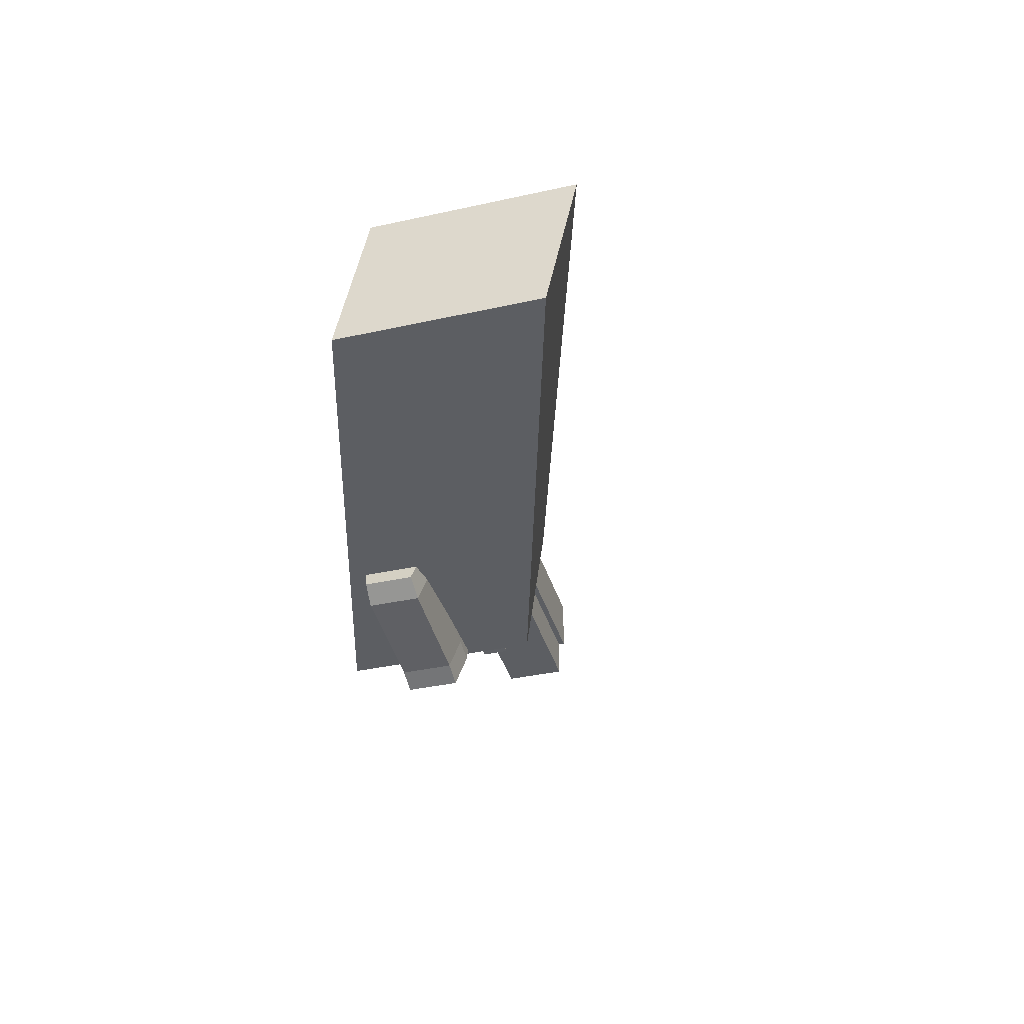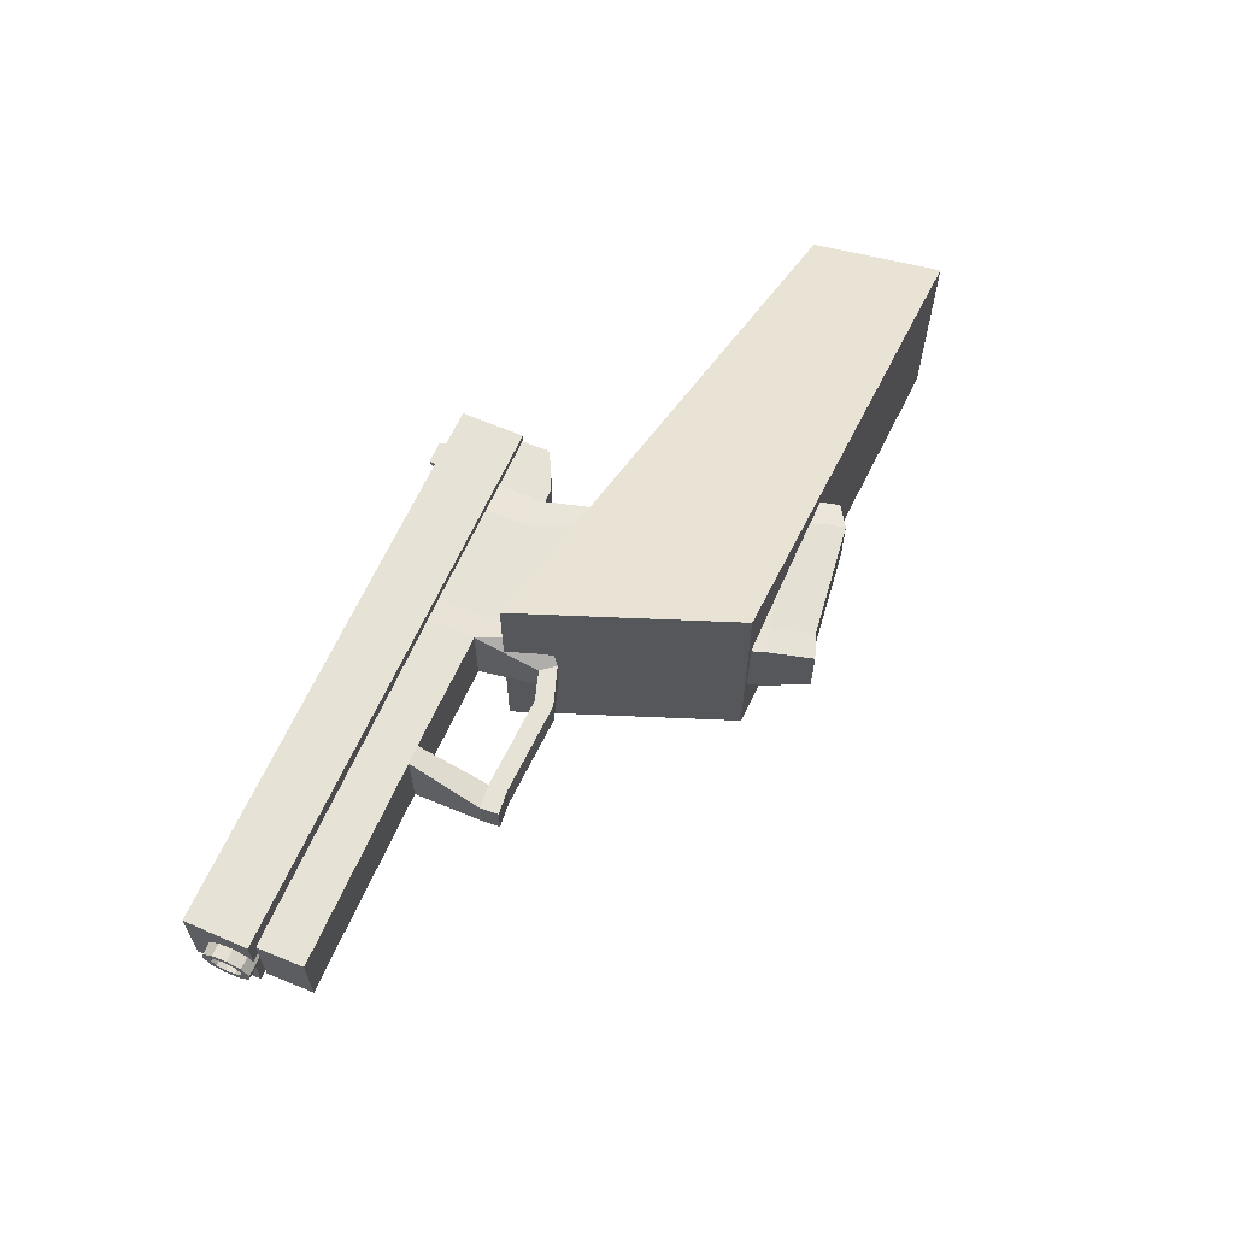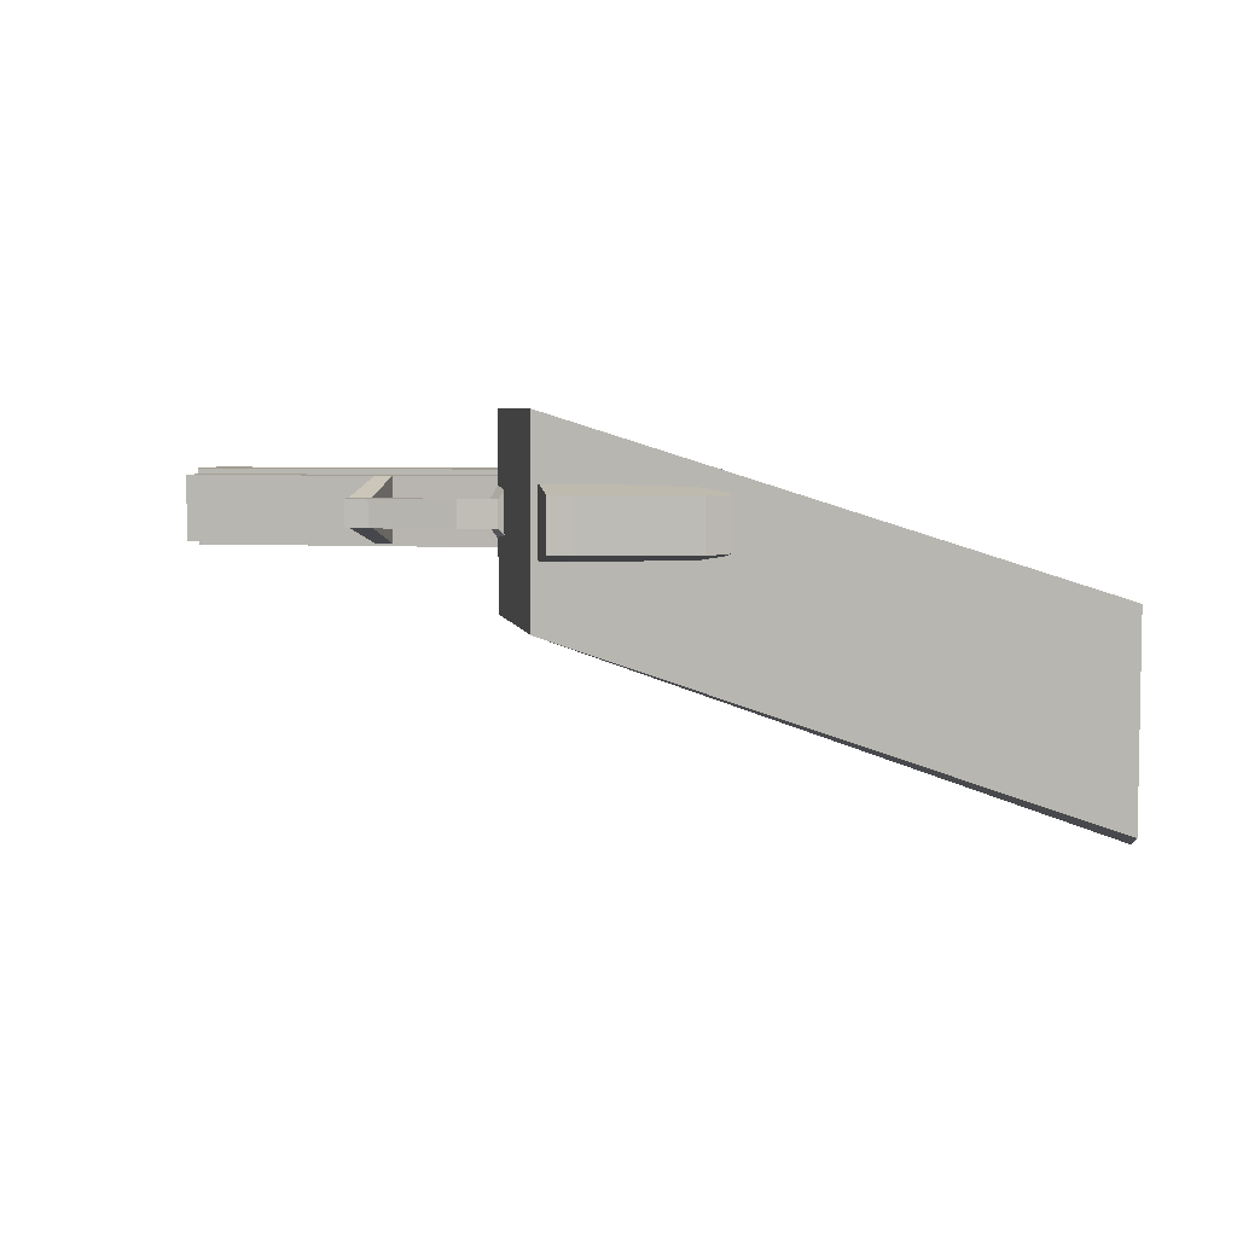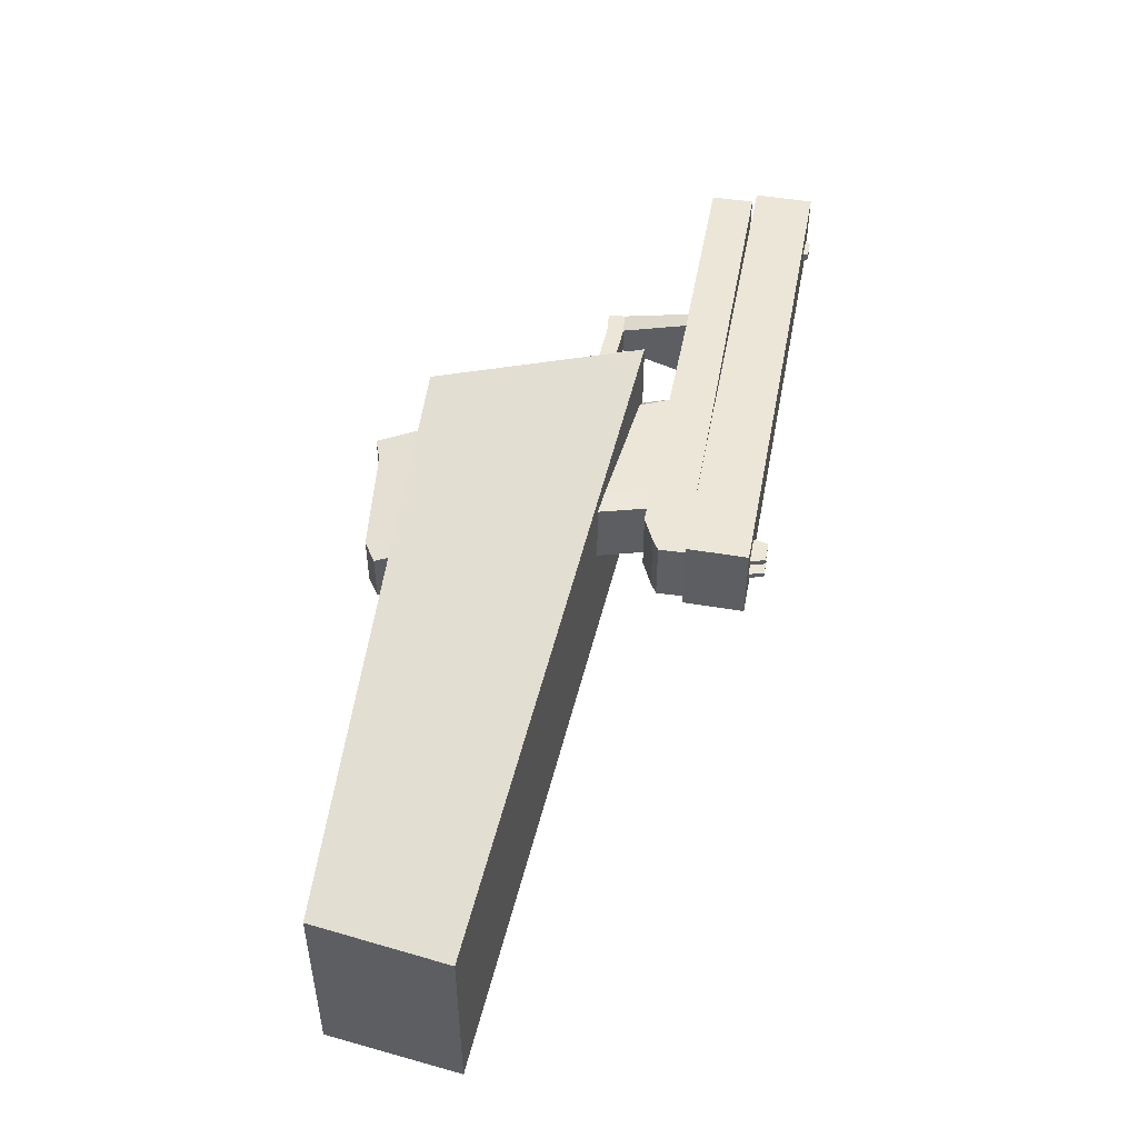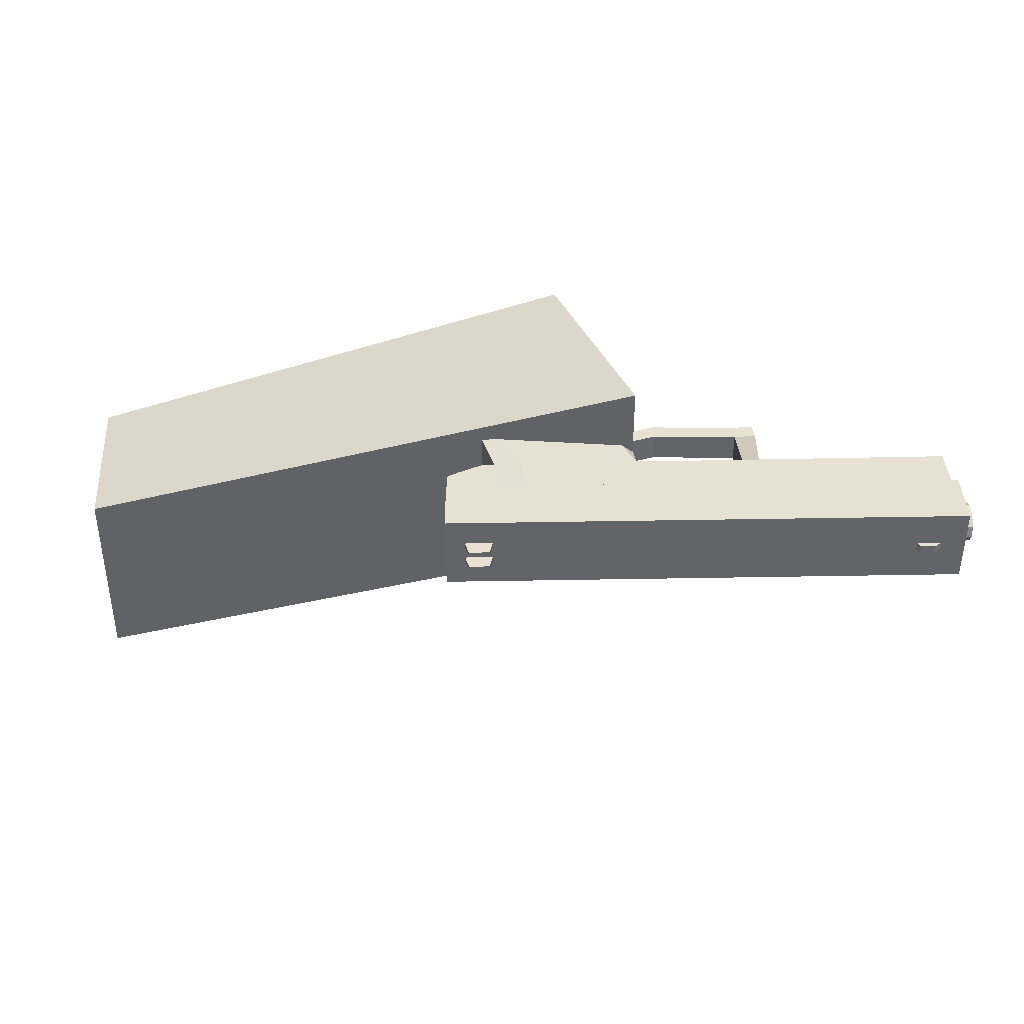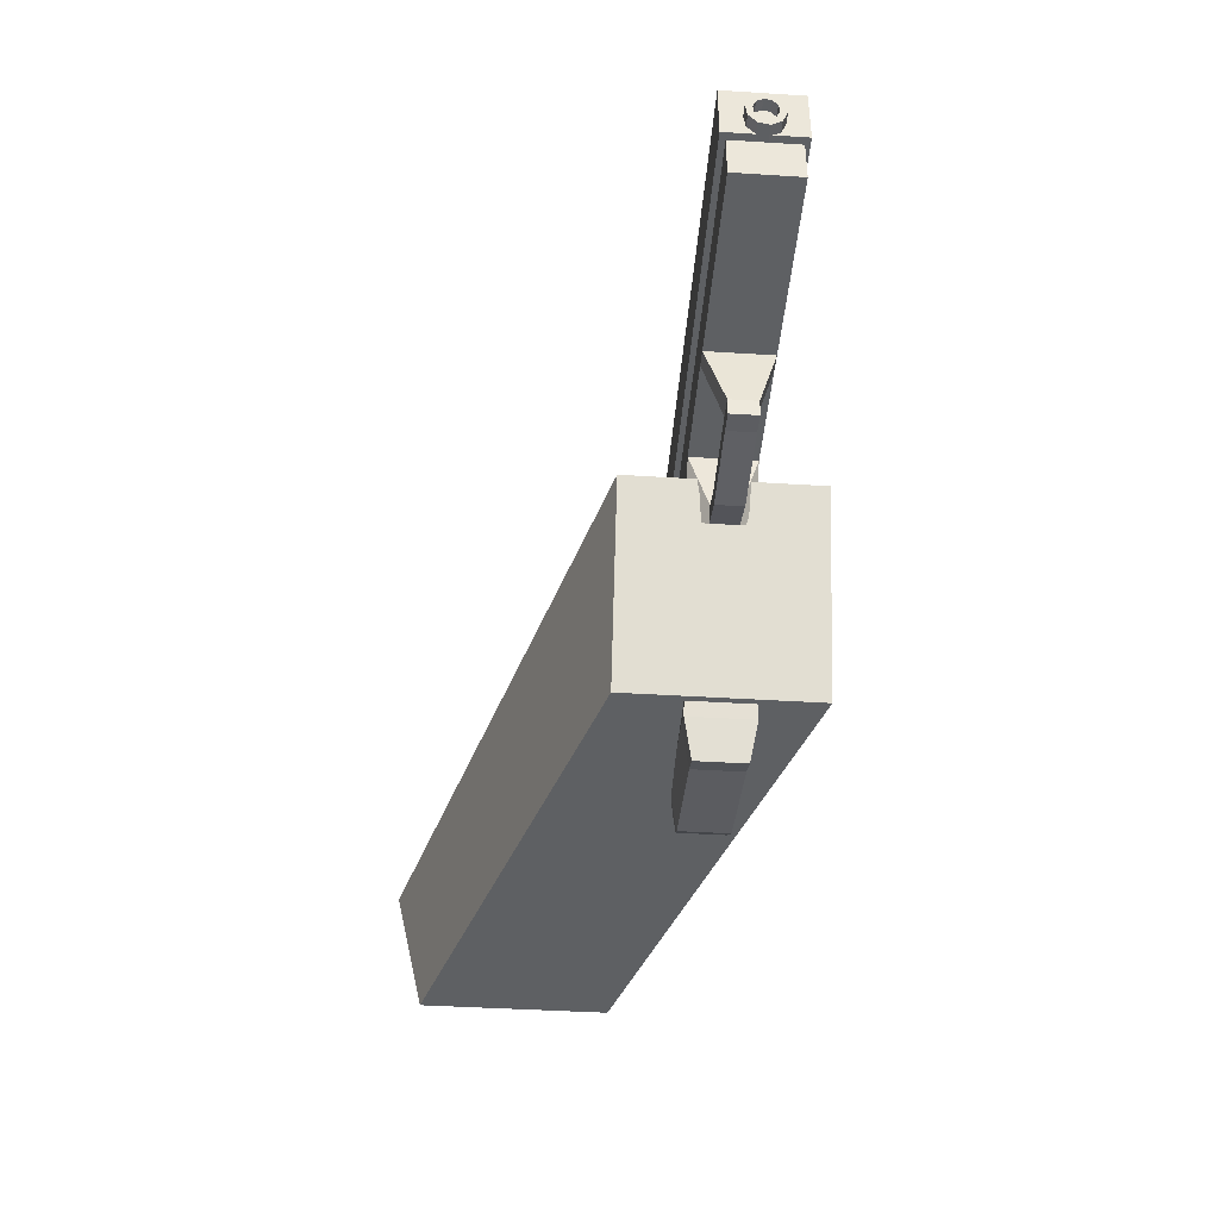
<metadata>
{"format":"obj","ext":"obj","renderer":"f3d","projection":"perspective","resolution":1024,"background":"white","views":[{"elev":-37.4,"azim":105.9,"up":"+Y"},{"elev":62.9,"azim":-66.3,"up":"+Z"},{"elev":5.2,"azim":10.5,"up":"+Z"},{"elev":48.9,"azim":100.6,"up":"+Z"},{"elev":38.9,"azim":178.7,"up":"+Z"},{"elev":-42.5,"azim":-94.3,"up":"+Y"}]}
</metadata>
<code>
o Cube.003
v -0.1463 0.1408 0.5887
v -0.1463 0.1408 0.6678
v -0.1904 0.152 0.6678
v -0.1904 0.152 0.5887
v -0.09932 0.2245 0.5887
v -0.09932 0.2245 0.6678
v -0.1939 0.2251 0.6678
v -0.1939 0.2251 0.5887
v -0.2288 0.1007 0.603
v -0.2288 0.1007 0.6535
v -0.1977 0.07961 0.6535
v -0.1977 0.07961 0.603
f 5 8 7 6
f 1 5 6 2
f 2 6 7 3
f 3 7 8 4
f 5 1 4 8
f 3 4 9 10
f 4 1 12 9
f 1 2 11 12
f 2 3 10 11
f 12 11 10 9
o Cube.002
v 0.208 -0.263 0.5785
v 0.208 -0.263 0.678
v 0.03455 -0.3052 0.678
v 0.03455 -0.3052 0.5785
v 0.08913 0.2255 0.5785
v 0.08913 0.2255 0.678
v -0.08429 0.1833 0.678
v -0.08429 0.1833 0.5785
f 13 14 15 16
f 17 20 19 18
f 13 17 18 14
f 14 18 19 15
f 15 19 20 16
f 17 13 16 20
o Cube.001
v 0.2036 0.2704 0.5565
v 0.2036 0.2704 0.7
v -0.7766 0.2704 0.7
v -0.7766 0.2704 0.5565
v 0.2036 0.3811 0.5565
v 0.2036 0.3811 0.7
v -0.7766 0.3811 0.7
v -0.7766 0.3811 0.5565
v -0.6911 0.3908 0.6211
v -0.6852 0.3797 0.6211
v -0.7328 0.379 0.6211
v -0.7192 0.3908 0.6211
v -0.6911 0.3908 0.6354
v -0.6852 0.3797 0.6354
v -0.7328 0.379 0.6354
v -0.7192 0.3908 0.6354
v 0.1606 0.408 0.6413
v 0.1691 0.3784 0.6413
v 0.1151 0.3784 0.6413
v 0.1221 0.408 0.6413
v 0.1606 0.408 0.6509
v 0.1691 0.3784 0.6509
v 0.1151 0.3784 0.6509
v 0.1221 0.408 0.6509
v 0.1221 0.408 0.6164
v 0.1151 0.3784 0.6164
v 0.1691 0.3784 0.6164
v 0.1606 0.408 0.6164
v 0.1221 0.408 0.6069
v 0.1151 0.3784 0.6069
v 0.1691 0.3784 0.6069
v 0.1606 0.408 0.6069
f 21 22 23 24
f 25 28 27 26
f 21 25 26 22
f 22 26 27 23
f 23 27 28 24
f 25 21 24 28
f 31 32 29 30
f 33 36 35 34
f 29 33 34 30
f 30 34 35 31
f 31 35 36 32
f 32 36 33 29
f 39 40 37 38
f 41 44 43 42
f 37 41 42 38
f 38 42 43 39
f 39 43 44 40
f 40 44 41 37
f 49 45 48 52
f 50 46 45 49
f 51 47 46 50
f 52 48 47 51
f 48 45 46 47
f 50 49 52 51
o Cube
v 0.2441 -0.2139 0.5669
v 0.2441 -0.2139 0.6896
v 0.04002 -0.2401 0.6896
v 0.04002 -0.2401 0.5669
v 0.1062 0.07998 0.5669
v 0.1062 0.07998 0.6896
v -0.07522 0.07937 0.6896
v -0.07522 0.07937 0.5669
v -0.1167 0.07891 0.5666
v -0.1167 0.07891 0.6899
v -0.001493 -0.2556 0.5666
v -0.001493 -0.2556 0.6899
v 0.1402 0.08068 0.6863
v 0.1402 0.08068 0.5702
v 0.2816 -0.1896 0.6863
v 0.2816 -0.1896 0.5702
v 0.1095 0.1874 0.5702
v 0.1095 0.1874 0.6863
v -0.1666 0.1857 0.6899
v -0.1666 0.1857 0.5666
v -0.1251 0.1861 0.5669
v -0.1251 0.1861 0.6896
v 0.05632 0.1867 0.6896
v 0.05632 0.1867 0.5669
v 0.308 -0.261 0.5833
v 0.308 -0.261 0.6732
v 0.0249 -0.327 0.6759
v 0.0249 -0.327 0.5806
v 0.06641 -0.3115 0.5808
v 0.06641 -0.3115 0.6757
v 0.2705 -0.2853 0.6757
v 0.2705 -0.2853 0.5808
v 0.05457 0.2691 0.5669
v 0.05457 0.2691 0.6896
v -0.1268 0.2685 0.6896
v -0.1268 0.2685 0.5669
v -0.1684 0.2681 0.5666
v -0.1684 0.2681 0.6899
v 0.1078 0.2698 0.6863
v 0.1078 0.2698 0.5702
v 0.1339 0.2701 0.5702
v 0.1339 0.2701 0.6863
v 0.1356 0.1877 0.6863
v 0.1356 0.1877 0.5702
v 0.1821 0.2102 0.5702
v 0.1821 0.2102 0.6863
v 0.1803 0.2705 0.6863
v 0.1803 0.2705 0.5702
v 0.2004 0.2707 0.5702
v 0.2004 0.2707 0.6863
v 0.2022 0.2224 0.6863
v 0.2022 0.2224 0.5702
v -0.1631 0.07484 0.6022
v -0.1631 0.07484 0.6543
v -0.1433 0.05042 0.6543
v -0.1433 0.05042 0.6022
v -0.2113 0.02712 0.6022
v -0.2113 0.02712 0.6543
v -0.2137 0.05843 0.6543
v -0.2137 0.05843 0.6022
v -0.3752 0.06408 0.6022
v -0.3752 0.06408 0.6543
v -0.3728 0.03277 0.6543
v -0.3728 0.03277 0.6022
v -0.4142 0.02862 0.6022
v -0.4142 0.02862 0.6543
v -0.4166 0.05993 0.6543
v -0.4166 0.05993 0.6022
v -0.406 0.1854 0.5666
v -0.406 0.1854 0.6899
v -0.373 0.1863 0.6899
v -0.373 0.1863 0.5666
v -0.3749 0.2662 0.6899
v -0.3749 0.2662 0.5666
v -0.4077 0.2658 0.5666
v -0.4077 0.2658 0.6899
v -0.7674 0.2634 0.6899
v -0.7674 0.2634 0.5666
v -0.7658 0.1829 0.6899
v -0.7658 0.1829 0.5666
v -0.7981 0.3374 0.6043
v -0.7981 0.3145 0.5948
v -0.7981 0.2891 0.5981
v -0.7981 0.2709 0.6129
v -0.7981 0.2669 0.6335
v -0.7981 0.2785 0.6522
v -0.7981 0.3015 0.6617
v -0.7981 0.3269 0.6584
v -0.7981 0.3451 0.6436
v -0.7981 0.3491 0.623
v -0.4793 0.3374 0.6043
v -0.4793 0.3145 0.5948
v -0.4793 0.2891 0.5981
v -0.4793 0.2709 0.6129
v -0.4793 0.2669 0.6335
v -0.4793 0.2785 0.6522
v -0.4793 0.3015 0.6617
v -0.4793 0.3269 0.6584
v -0.4793 0.3451 0.6436
v -0.4793 0.3491 0.623
v -0.7981 0.3268 0.613
v -0.7981 0.3121 0.6069
v -0.7981 0.2959 0.609
v -0.7981 0.2843 0.6185
v -0.7981 0.2818 0.6316
v -0.7981 0.2892 0.6435
v -0.7981 0.3038 0.6496
v -0.7981 0.3201 0.6475
v -0.7981 0.3317 0.638
v -0.7981 0.3342 0.6249
v -0.6205 0.3121 0.6069
v -0.6205 0.3268 0.613
v -0.6205 0.2959 0.609
v -0.6205 0.2843 0.6185
v -0.6205 0.2818 0.6316
v -0.6205 0.2892 0.6435
v -0.6205 0.3038 0.6496
v -0.6205 0.3201 0.6475
v -0.6205 0.3317 0.638
v -0.6205 0.3342 0.6249
v 0.942 0.01687 0.08955
v 0.9409 -0.2296 0.1461
v -0.02216 -0.2296 0.4456
v -0.1635 0.1357 0.4456
v 0.942 0.01687 0.4549
v 0.9409 -0.2296 0.5114
v -0.02217 -0.2296 0.8109
v -0.1635 0.1357 0.8109
f 54 58 59 55
f 57 53 56 60
f 60 56 63 61
f 55 59 62 64
f 64 62 61 63
f 58 54 67 65
f 53 57 66 68
f 68 66 65 67
f 66 57 76 69
f 65 66 69 70
f 58 65 70 75
f 62 59 74 71
f 60 61 72 73
f 59 58 75 74
f 57 60 73 76
f 68 67 78 77
f 53 68 77 84
f 67 54 83 78
f 64 63 80 79
f 55 64 79 82
f 63 56 81 80
f 54 55 82 83
f 56 53 84 81
f 84 83 82 81
f 81 82 79 80
f 83 84 77 78
f 76 73 88 85
f 74 75 86 87
f 73 72 89 88
f 71 74 87 90
f 75 70 91 86
f 69 76 85 92
f 85 88 87 86
f 87 88 89 90
f 85 86 91 92
f 92 91 94 93
f 69 92 93 96
f 91 70 95 94
f 70 69 96 95
f 95 96 97 98
f 94 95 98 99
f 96 93 100 97
f 93 94 99 100
f 100 99 102 101
f 97 100 101 104
f 99 98 103 102
f 98 97 104 103
f 103 104 101 102
f 72 61 108 105
f 71 72 105 106
f 62 71 106 107
f 61 62 107 108
f 108 107 110 109
f 107 106 111 110
f 106 105 112 111
f 105 108 109 112
f 112 109 116 113
f 111 112 113 114
f 110 111 114 115
f 109 110 115 116
f 116 115 118 117
f 115 114 119 118
f 113 116 117 120
f 117 118 119 120
f 120 119 122 121
f 113 120 121 124
f 119 114 123 122
f 114 113 124 123
f 123 124 121 122
f 90 89 126 125
f 71 90 125 123
f 89 72 124 126
f 72 71 123 124
f 126 124 121 127
f 123 125 128 122
f 125 126 127 128
f 127 121 132 130
f 122 128 129 131
f 128 127 130 129
f 121 122 131 132
f 132 131 129 130
f 133 143 144 134
f 134 144 145 135
f 135 145 146 136
f 136 146 147 137
f 137 147 148 138
f 138 148 149 139
f 139 149 150 140
f 140 150 151 141
f 141 151 152 142
f 142 152 143 133
f 133 134 154 153
f 134 135 155 154
f 135 136 156 155
f 136 137 157 156
f 137 138 158 157
f 138 139 159 158
f 139 140 160 159
f 140 141 161 160
f 141 142 162 161
f 142 133 153 162
f 153 154 163 164
f 154 155 165 163
f 155 156 166 165
f 156 157 167 166
f 157 158 168 167
f 158 159 169 168
f 159 160 170 169
f 160 161 171 170
f 161 162 172 171
f 162 153 164 172
f 175 176 173 174
f 177 180 179 178
f 173 177 178 174
f 174 178 179 175
f 175 179 180 176
f 176 180 177 173

</code>
